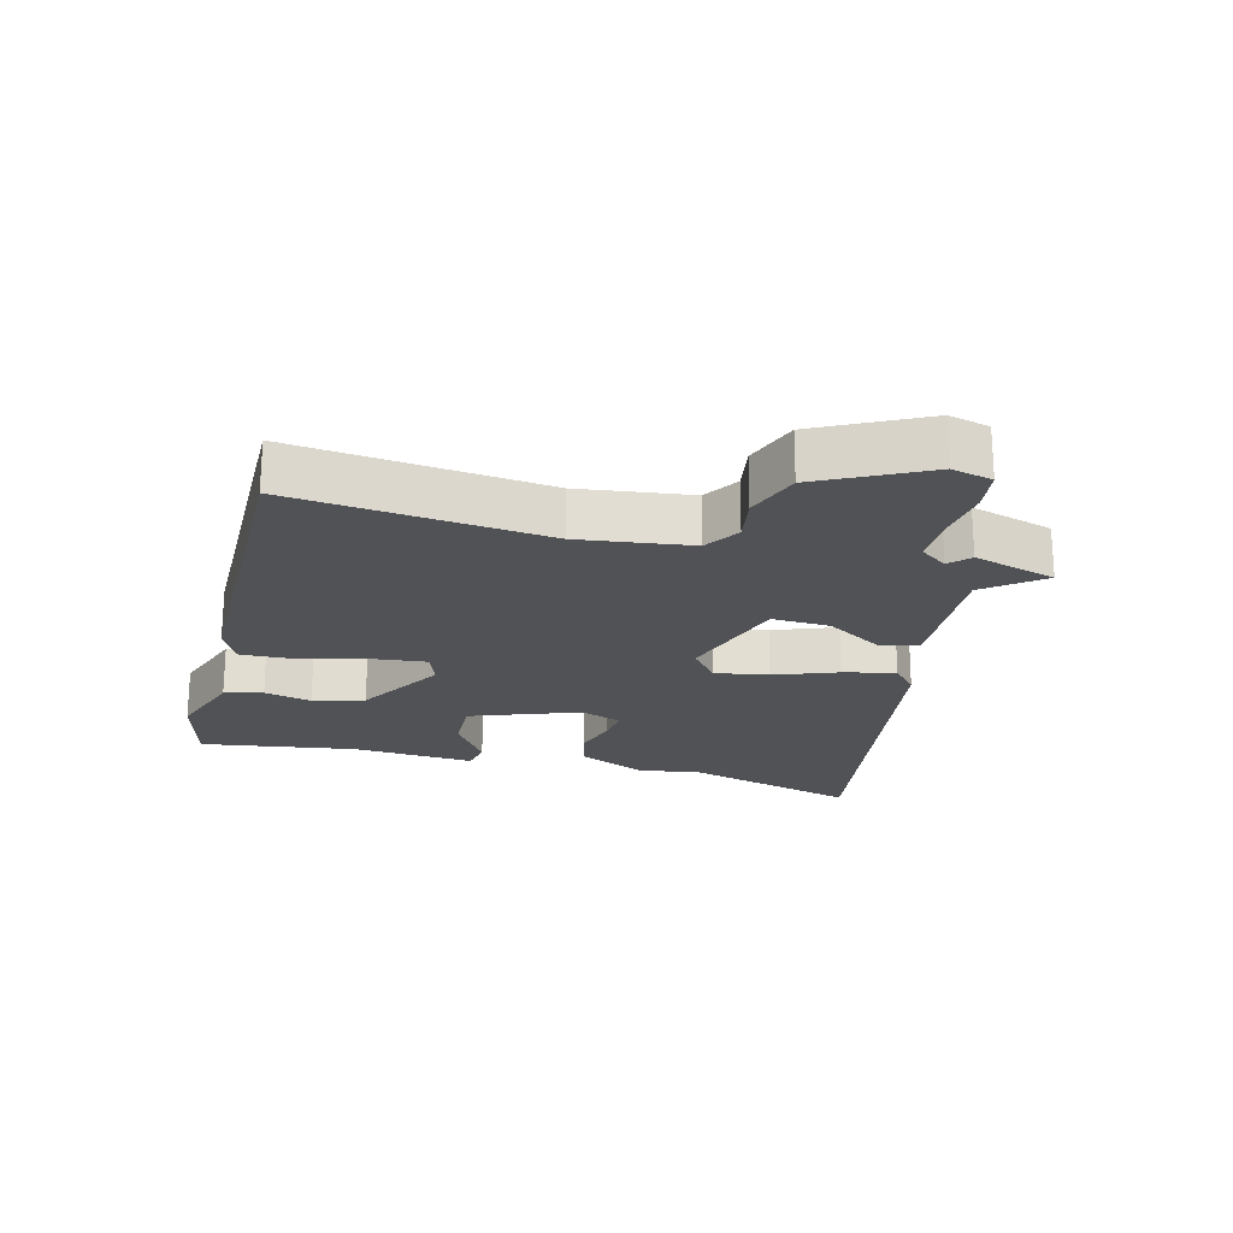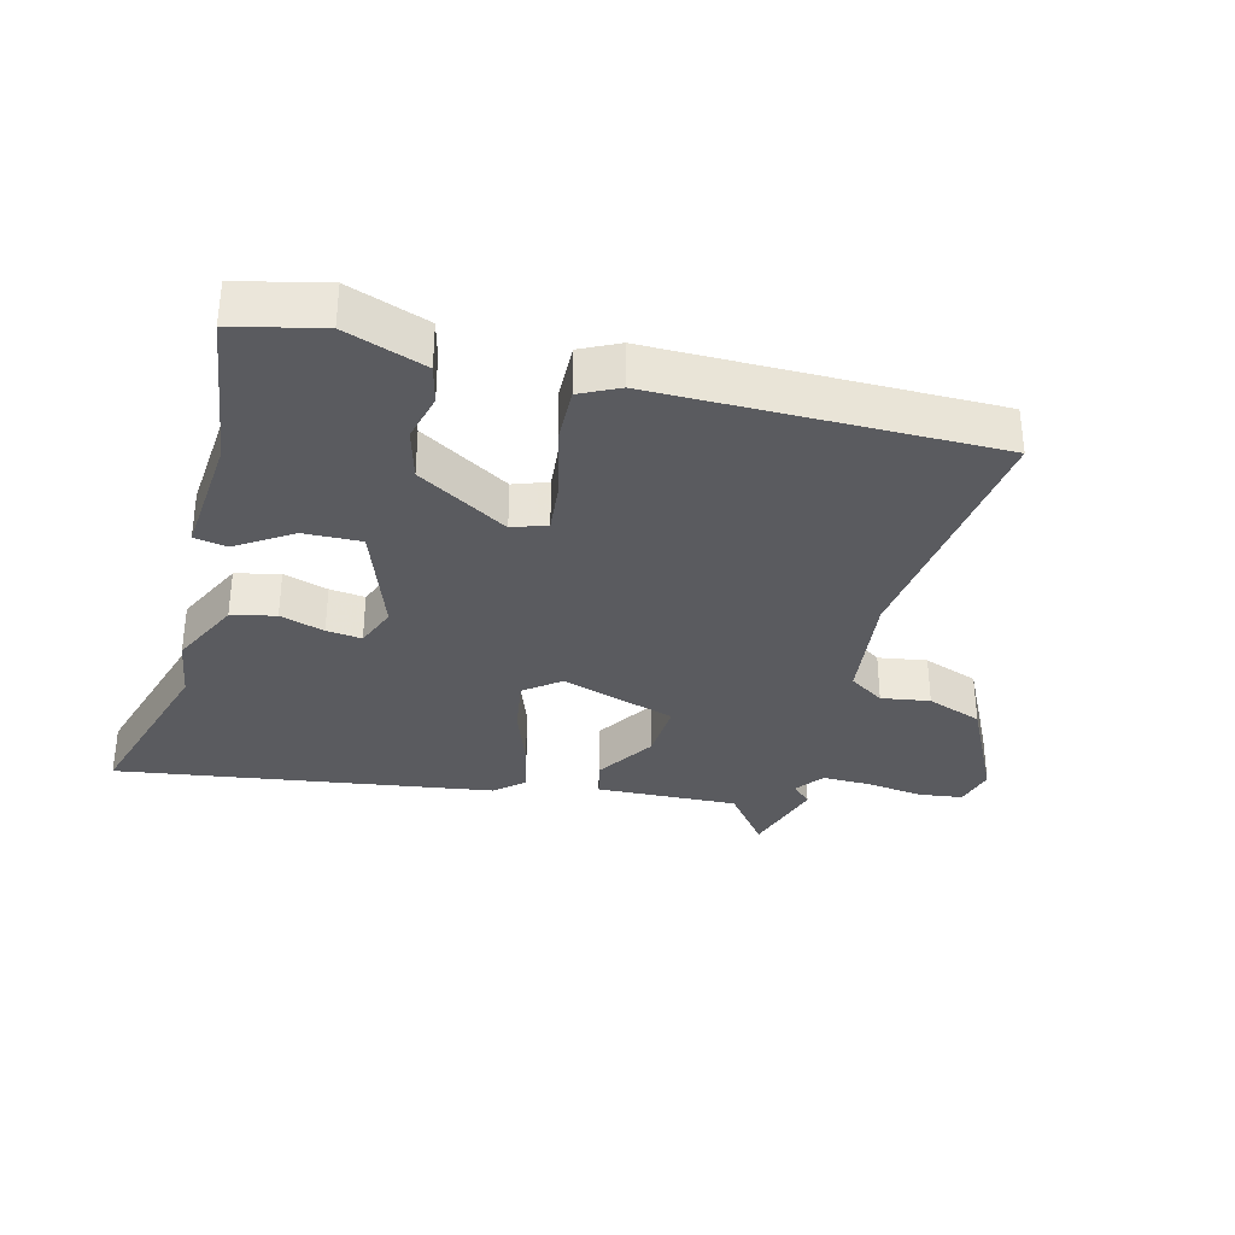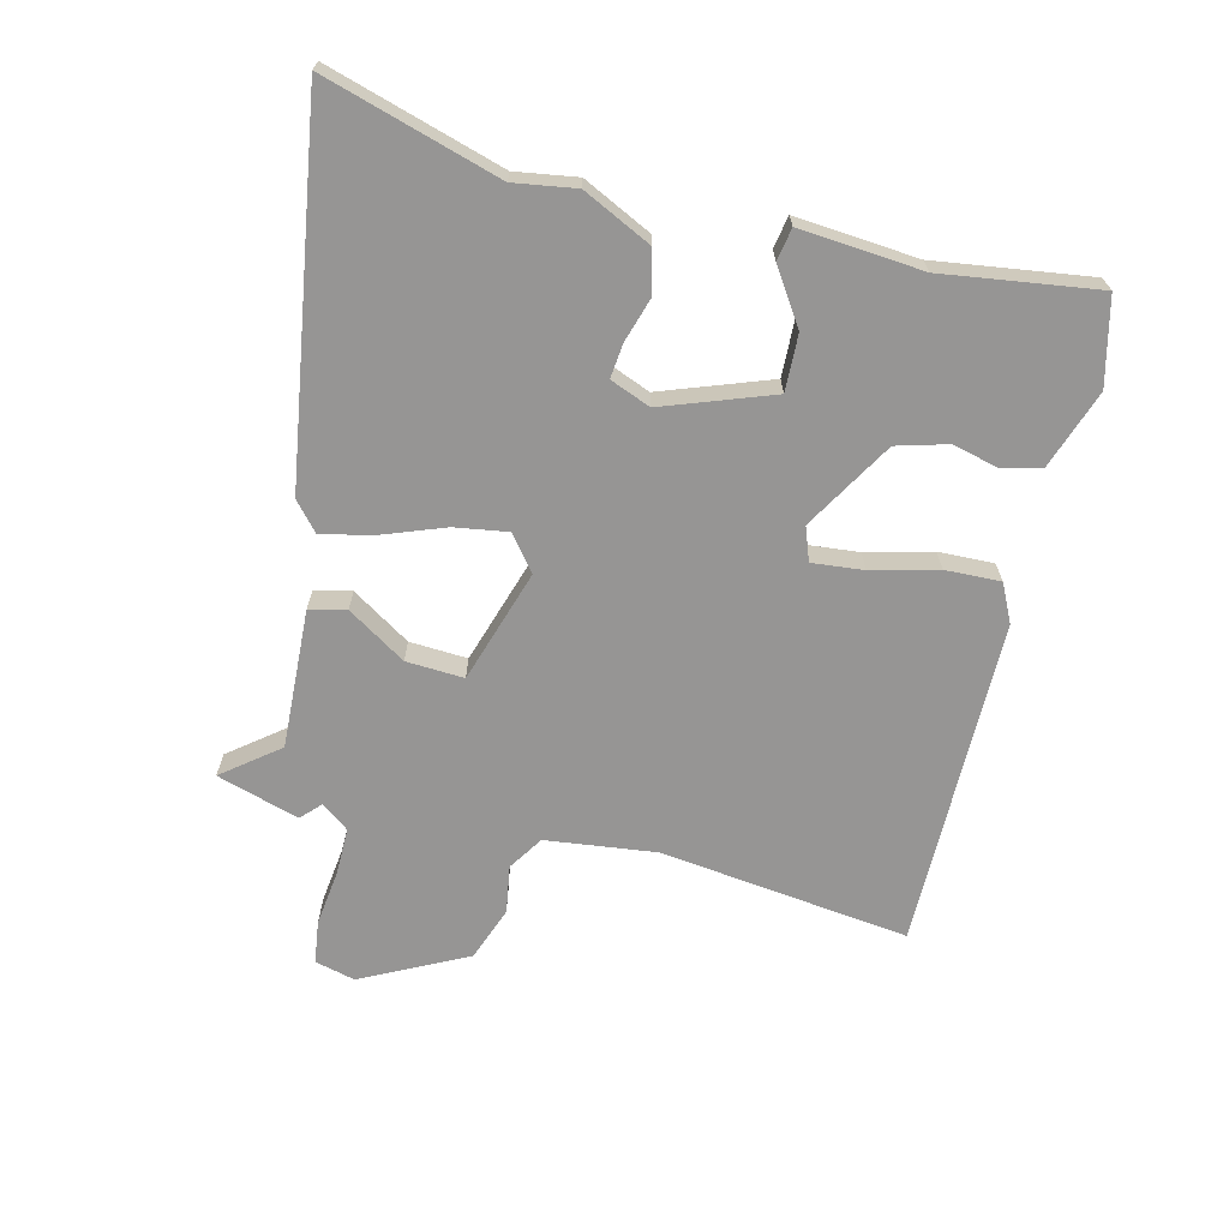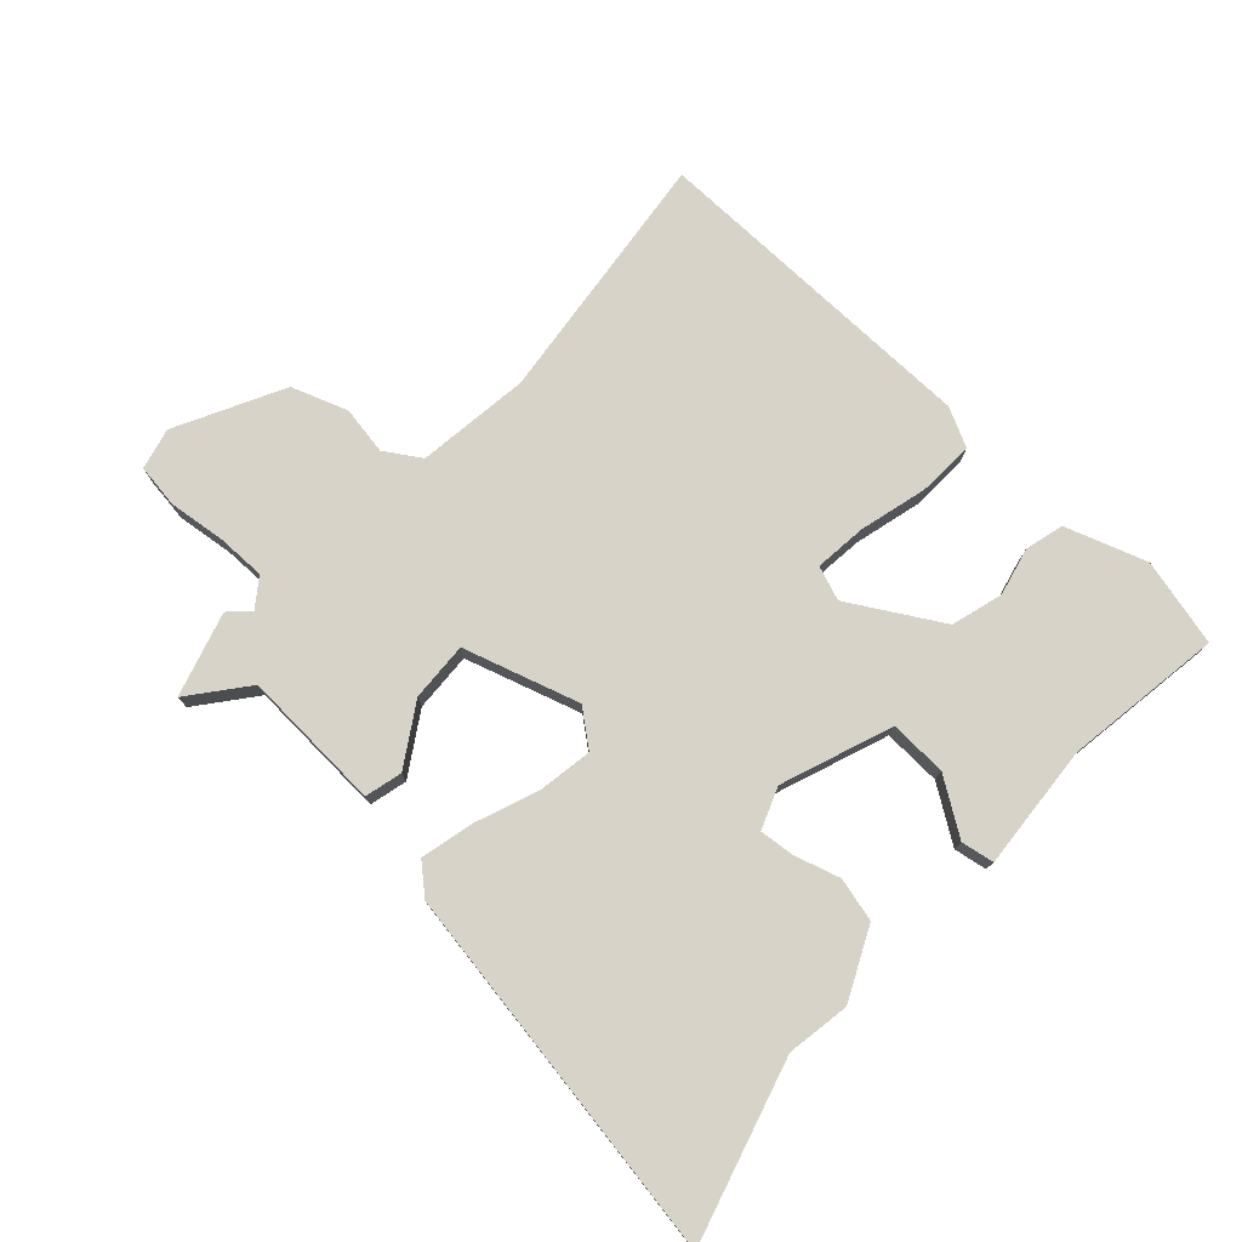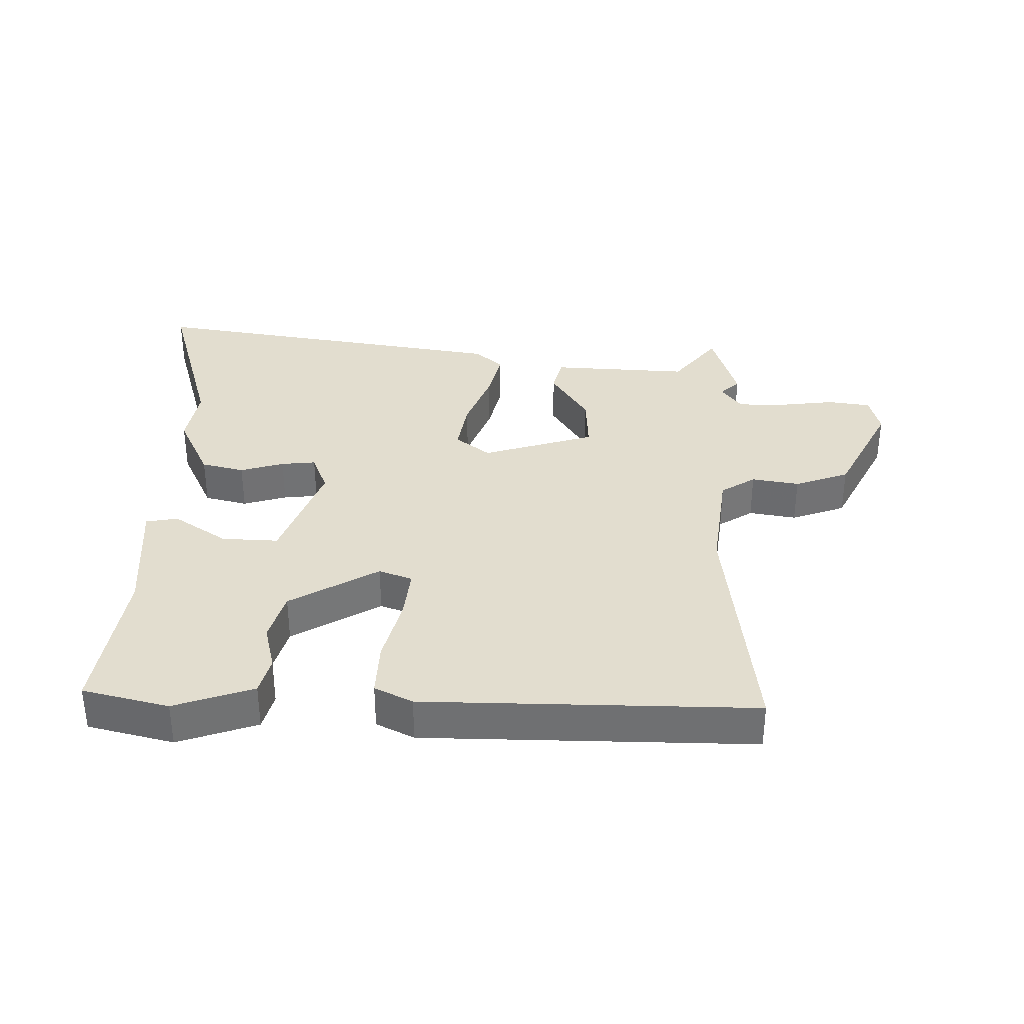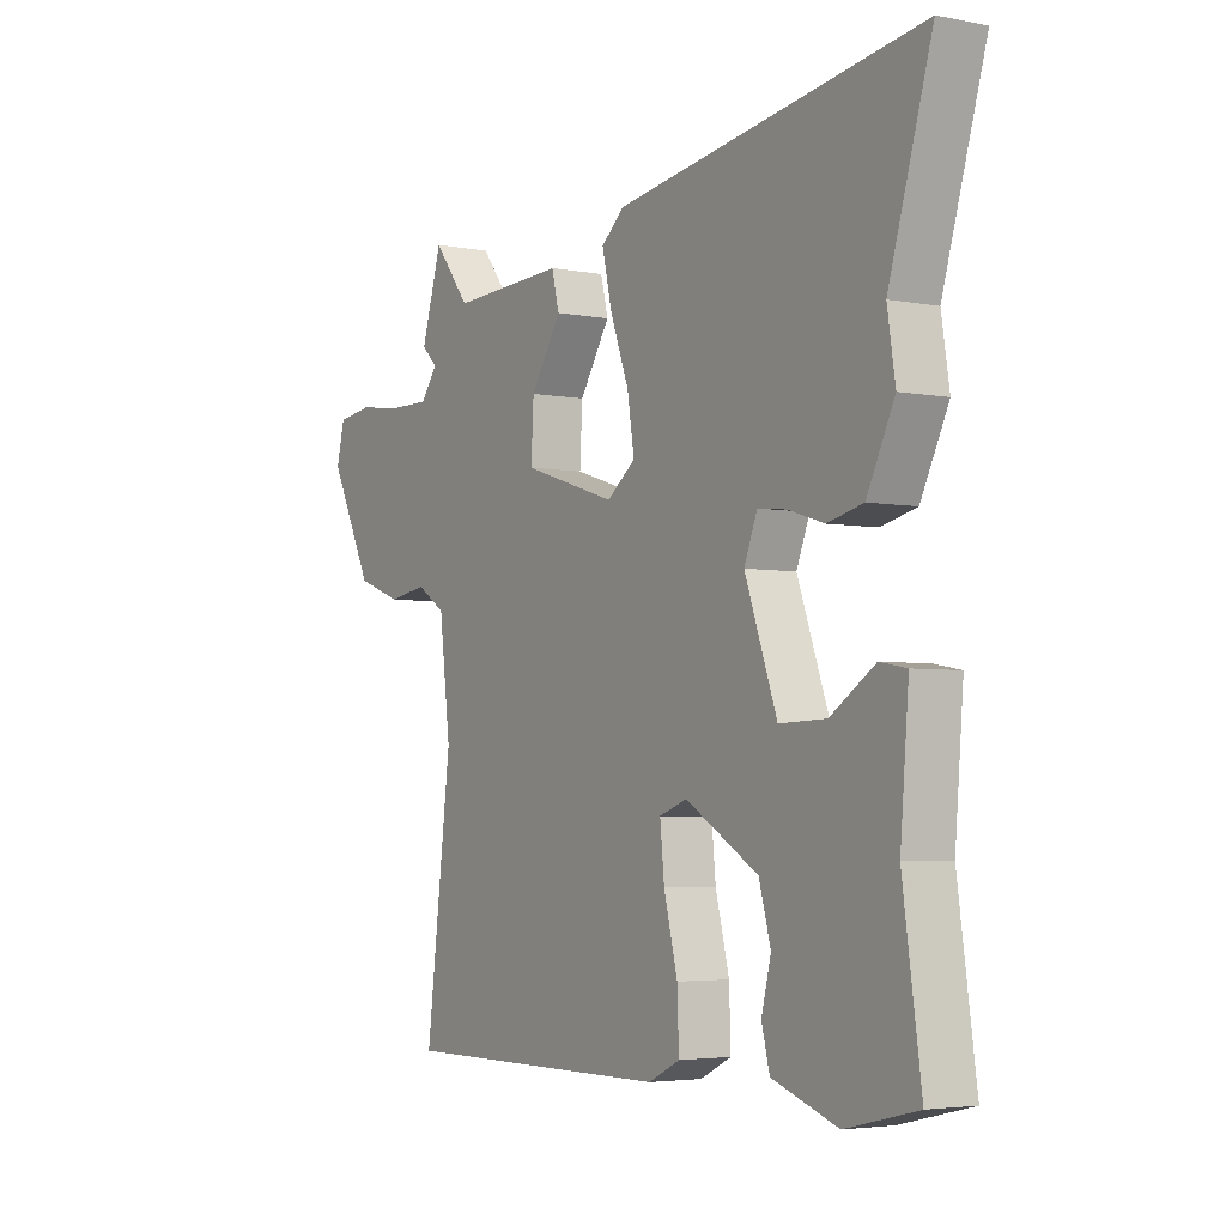
<metadata>
{"format":"obj","ext":"obj","renderer":"f3d","projection":"perspective","resolution":1024,"background":"white","views":[{"elev":-21.1,"azim":-104.2,"up":"+Y"},{"elev":-33.5,"azim":165.2,"up":"+Y"},{"elev":-67.5,"azim":76.2,"up":"+Y"},{"elev":76.6,"azim":43.0,"up":"+Y"},{"elev":34.9,"azim":-178.6,"up":"+Y"},{"elev":-4.0,"azim":57.5,"up":"+Z"}]}
</metadata>
<code>
v -0.523 0.07 0.423
v -0.484 0.07 0.551
v -0.416 0.07 0.464
v -0.2 0.07 0.474
v -0.186 0.07 0.417
v -0.244 0.07 0.326
v -0.249 0.07 0.236
v -0.073 0.07 0.18
v -0.019 0.07 0.222
v -0.032 0.07 0.305
v -0.068 0.07 0.402
v -0.086 0.07 0.482
v -0.042 0.07 0.52
v 0.532 0.07 0.608
v 0.451 0.07 0.335
v 0.466 0.07 0.239
v 0.414 0.07 0.132
v 0.347 0.07 0.116
v 0.279 0.07 0.137
v 0.225 0.07 0.143
v 0.2 0.07 0.08
v 0.261 0.07 -0.089
v 0.349 0.07 -0.086
v 0.433 0.07 -0.031
v 0.483 0.07 -0.04
v 0.467 0.07 -0.231
v 0.501 0.07 -0.472
v 0.367 0.07 -0.504
v 0.244 0.07 -0.461
v 0.229 0.07 -0.402
v 0.247 0.07 -0.329
v 0.225 0.07 -0.25
v 0.087 0.07 -0.168
v 0.035 0.07 -0.187
v 0.043 0.07 -0.267
v 0.069 0.07 -0.37
v 0.072 0.07 -0.456
v 0.013 0.07 -0.485
v -0.501 0.07 -0.487
v -0.453 0.07 -0.098
v -0.474 0.07 0.074
v -0.528 0.07 0.109
v -0.602 0.07 0.097
v -0.687 0.07 0.128
v -0.769 0.07 0.291
v -0.753 0.07 0.354
v -0.686 0.07 0.363
v -0.6 0.07 0.352
v -0.525 0.07 0.351
v -0.493 0.07 0.394
v -0.523 0 0.423
v -0.484 0 0.551
v -0.416 0 0.464
v -0.2 0 0.474
v -0.186 0 0.417
v -0.244 0 0.326
v -0.249 0 0.236
v -0.073 0 0.18
v -0.019 0 0.222
v -0.032 0 0.305
v -0.068 0 0.402
v -0.086 0 0.482
v -0.042 0 0.52
v 0.532 0 0.608
v 0.451 0 0.335
v 0.466 0 0.239
v 0.414 0 0.132
v 0.347 0 0.116
v 0.279 0 0.137
v 0.225 0 0.143
v 0.2 0 0.08
v 0.261 0 -0.089
v 0.349 0 -0.086
v 0.433 0 -0.031
v 0.483 0 -0.04
v 0.467 0 -0.231
v 0.501 0 -0.472
v 0.367 0 -0.504
v 0.244 0 -0.461
v 0.229 0 -0.402
v 0.247 0 -0.329
v 0.225 0 -0.25
v 0.087 0 -0.168
v 0.035 0 -0.187
v 0.043 0 -0.267
v 0.069 0 -0.37
v 0.072 0 -0.456
v 0.013 0 -0.485
v -0.501 0 -0.487
v -0.453 0 -0.098
v -0.474 0 0.074
v -0.528 0 0.109
v -0.602 0 0.097
v -0.687 0 0.128
v -0.769 0 0.291
v -0.753 0 0.354
v -0.686 0 0.363
v -0.6 0 0.352
v -0.525 0 0.351
v -0.493 0 0.394
f 45 46 47 48
f 45 48 49
f 42 43 44 45
f 41 42 45 49
f 37 38 39 40
f 35 36 37 40
f 34 35 40 41
f 33 34 41 49
f 28 29 30 31
f 26 27 28 31
f 26 31 32
f 23 24 25 26
f 22 23 26 32
f 21 22 32 33
f 16 17 18 19
f 15 16 19 20
f 14 15 20
f 13 14 20
f 10 11 12 13
f 9 10 13 20
f 8 9 20 21
f 3 4 5 6
f 3 6 7
f 50 1 2 3
f 50 3 7
f 49 50 7
f 33 49 7
f 7 8 21 33
f 98 97 96 95
f 99 98 95
f 95 94 93 92
f 99 95 92 91
f 90 89 88 87
f 90 87 86 85
f 91 90 85 84
f 99 91 84 83
f 81 80 79 78
f 81 78 77 76
f 82 81 76
f 76 75 74 73
f 82 76 73 72
f 83 82 72 71
f 69 68 67 66
f 70 69 66 65
f 70 65 64
f 70 64 63
f 63 62 61 60
f 70 63 60 59
f 71 70 59 58
f 56 55 54 53
f 57 56 53
f 53 52 51 100
f 57 53 100
f 57 100 99
f 57 99 83
f 83 71 58 57
f 1 51 52 2
f 2 52 53 3
f 3 53 54 4
f 4 54 55 5
f 5 55 56 6
f 6 56 57 7
f 7 57 58 8
f 8 58 59 9
f 9 59 60 10
f 10 60 61 11
f 11 61 62 12
f 12 62 63 13
f 13 63 64 14
f 14 64 65 15
f 15 65 66 16
f 16 66 67 17
f 17 67 68 18
f 18 68 69 19
f 19 69 70 20
f 20 70 71 21
f 21 71 72 22
f 22 72 73 23
f 23 73 74 24
f 24 74 75 25
f 25 75 76 26
f 26 76 77 27
f 27 77 78 28
f 28 78 79 29
f 29 79 80 30
f 30 80 81 31
f 31 81 82 32
f 32 82 83 33
f 33 83 84 34
f 34 84 85 35
f 35 85 86 36
f 36 86 87 37
f 37 87 88 38
f 38 88 89 39
f 39 89 90 40
f 40 90 91 41
f 41 91 92 42
f 42 92 93 43
f 43 93 94 44
f 44 94 95 45
f 45 95 96 46
f 46 96 97 47
f 47 97 98 48
f 48 98 99 49
f 49 99 100 50
f 50 100 51 1

</code>
